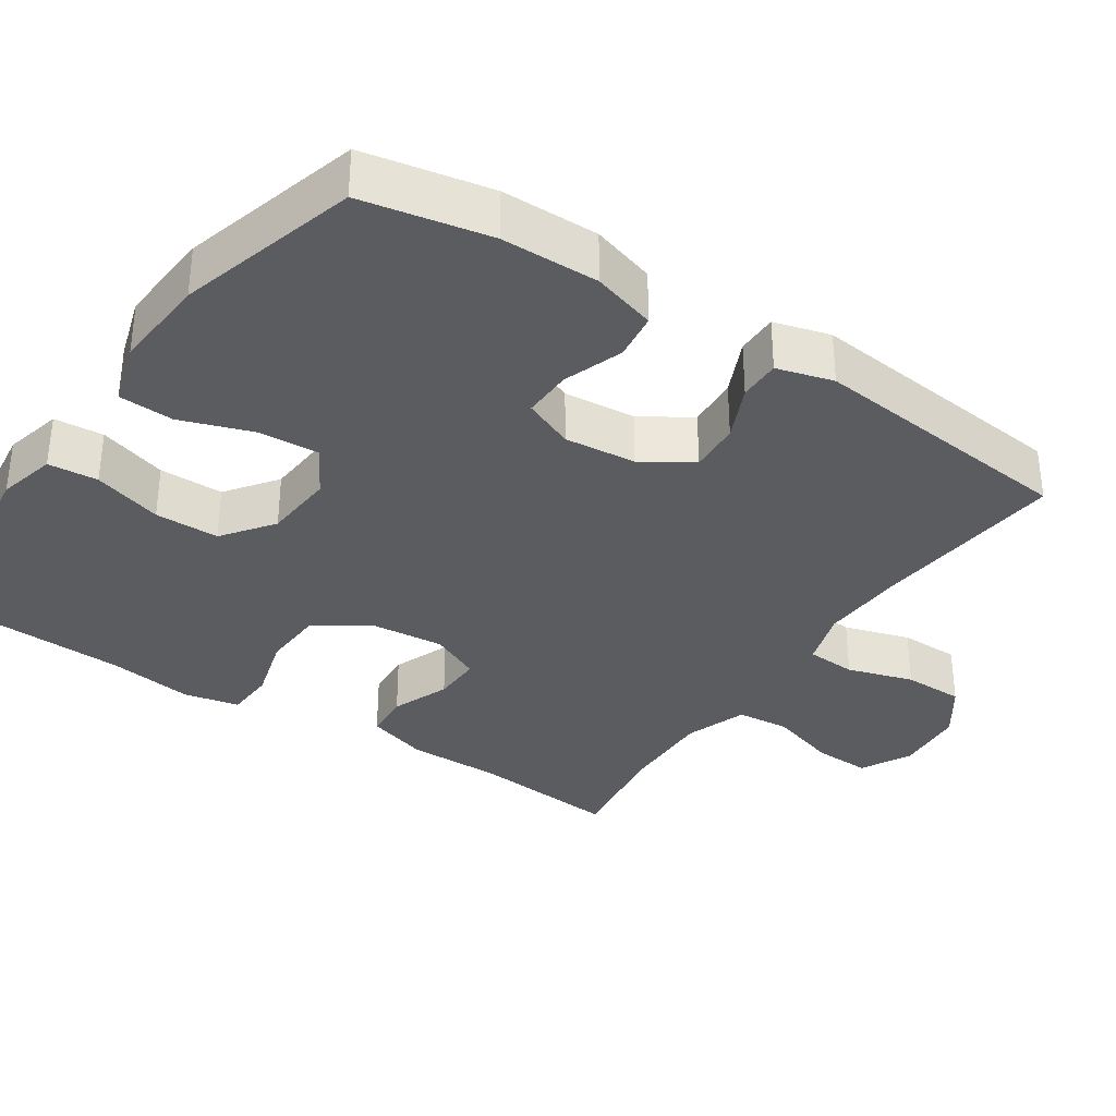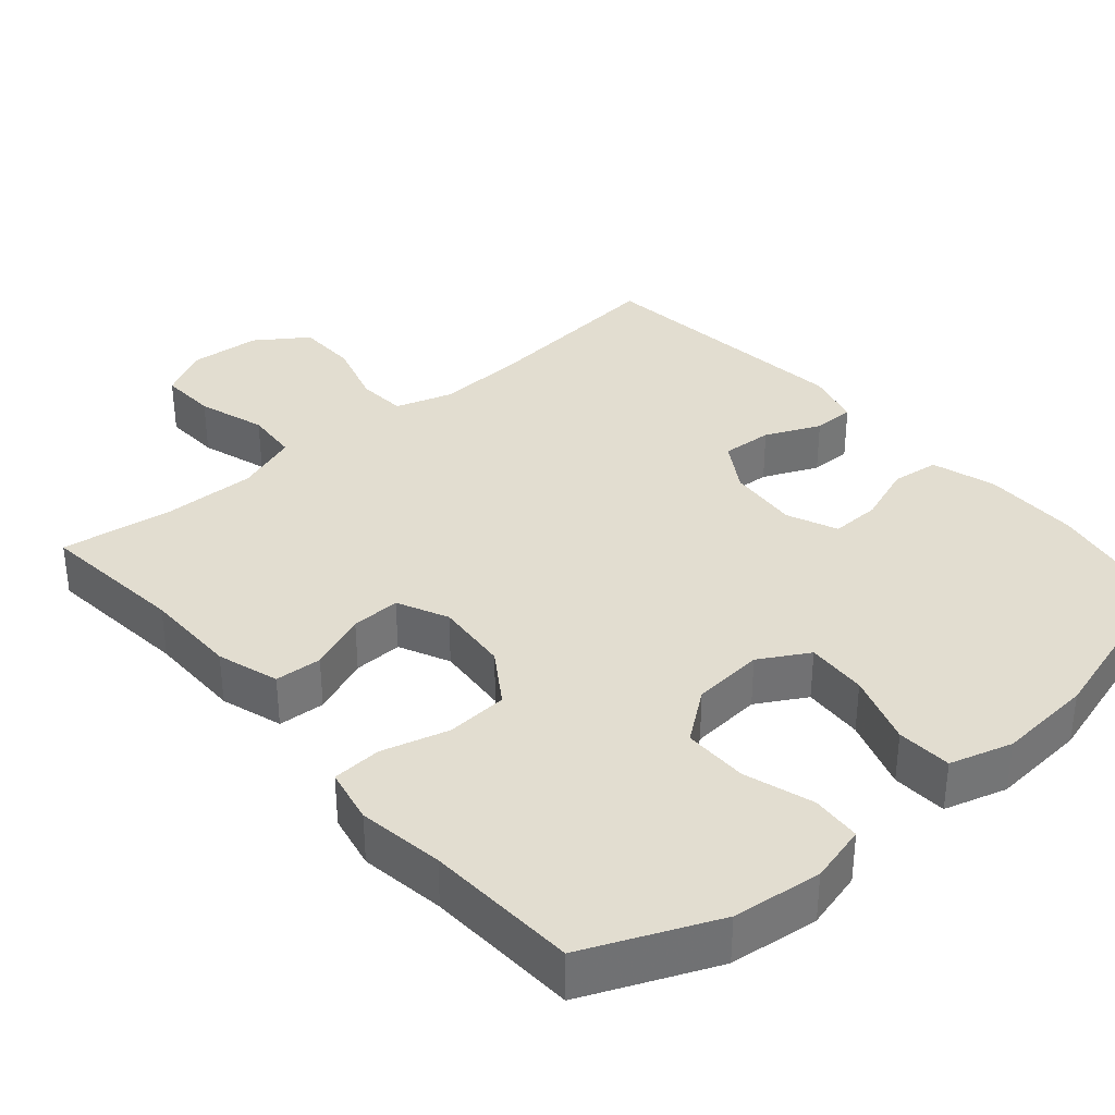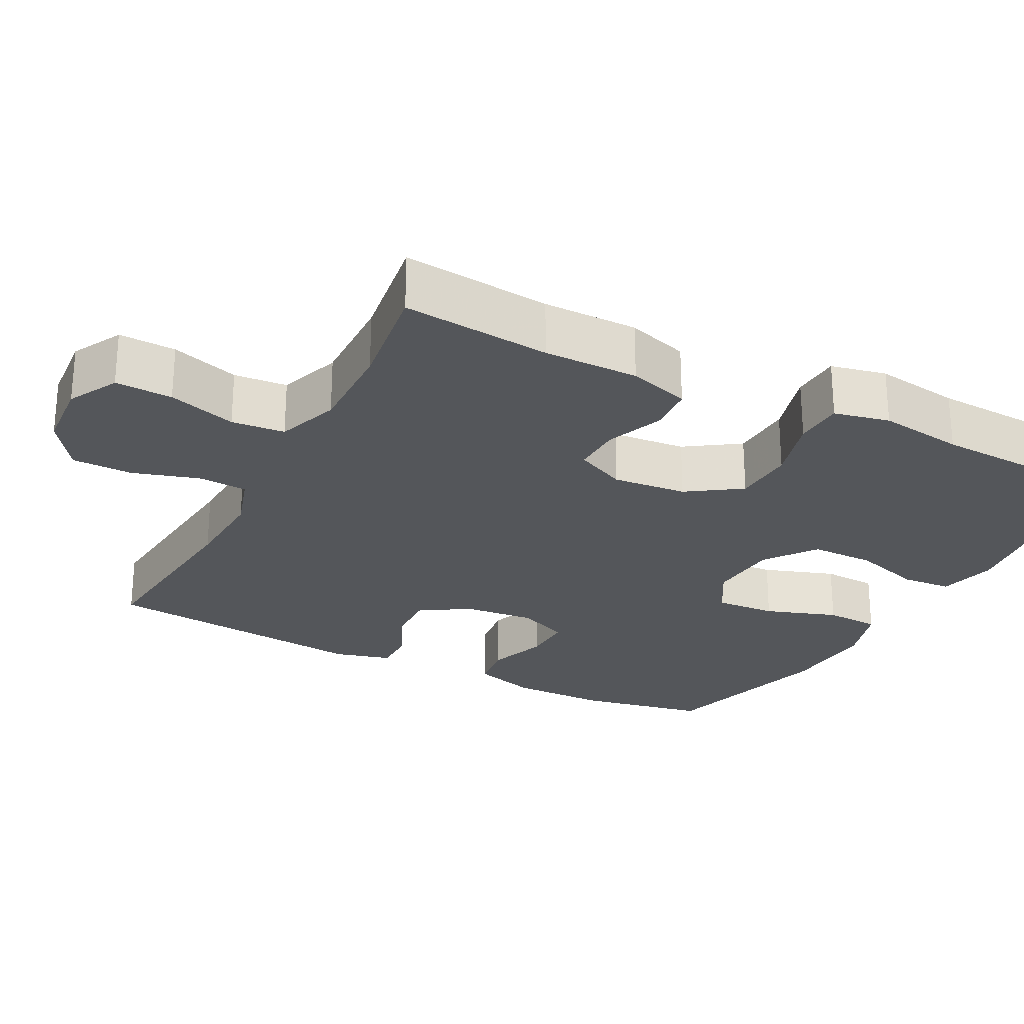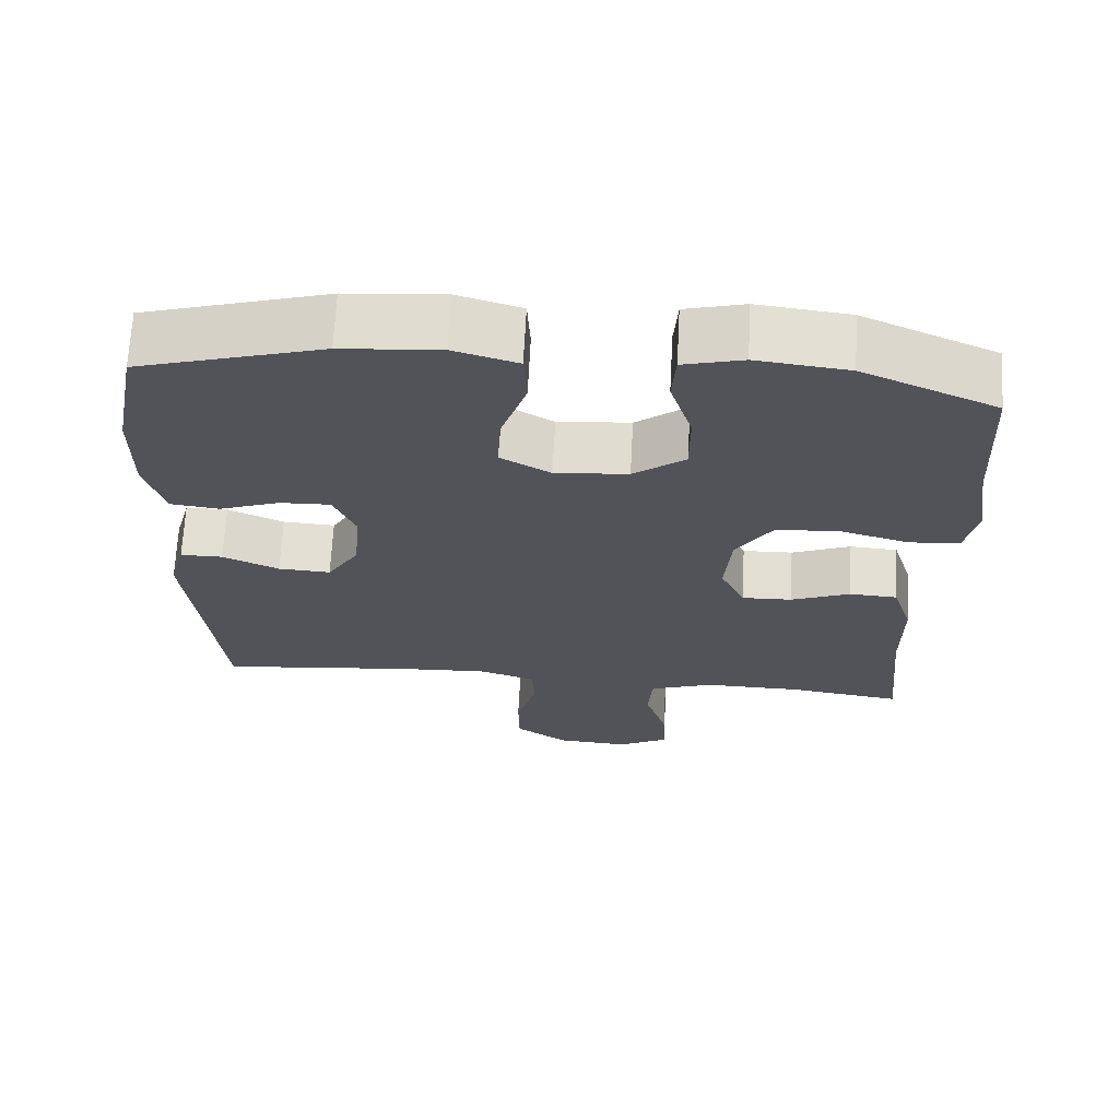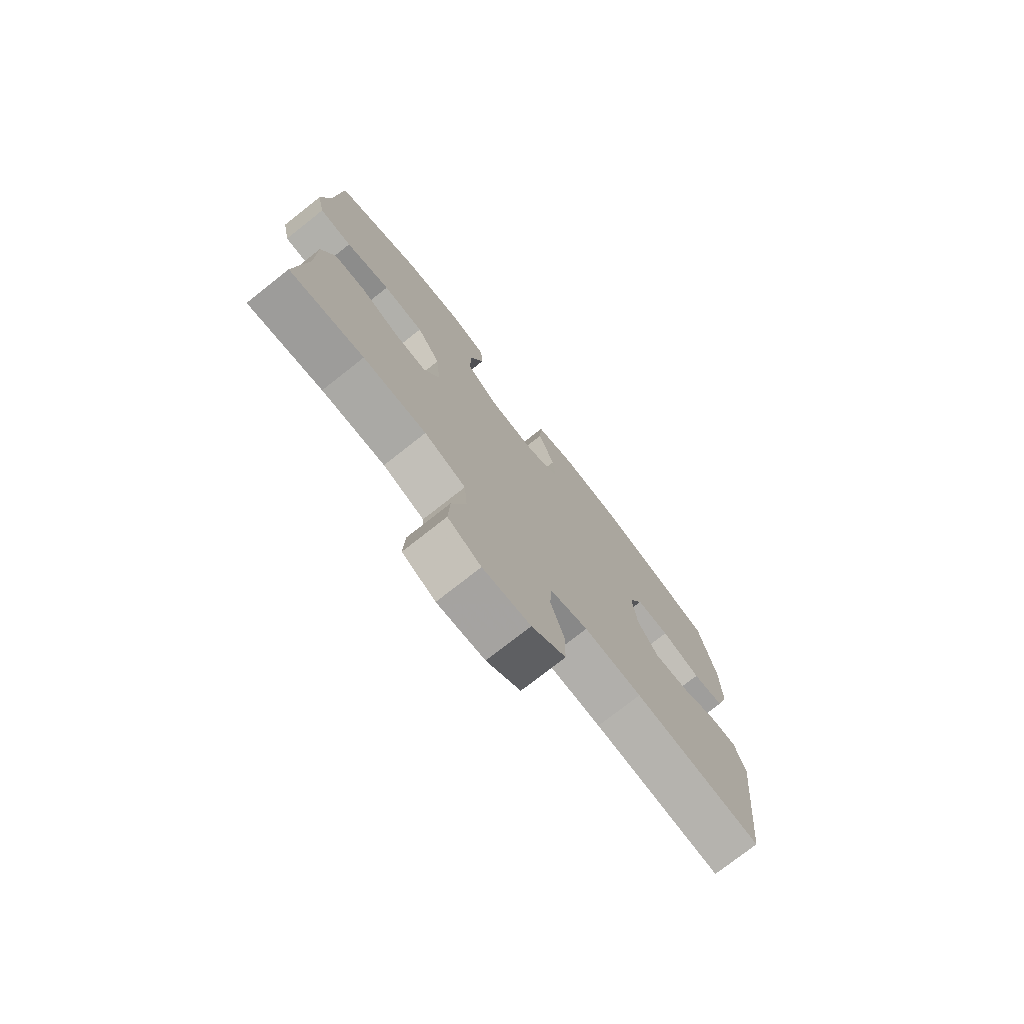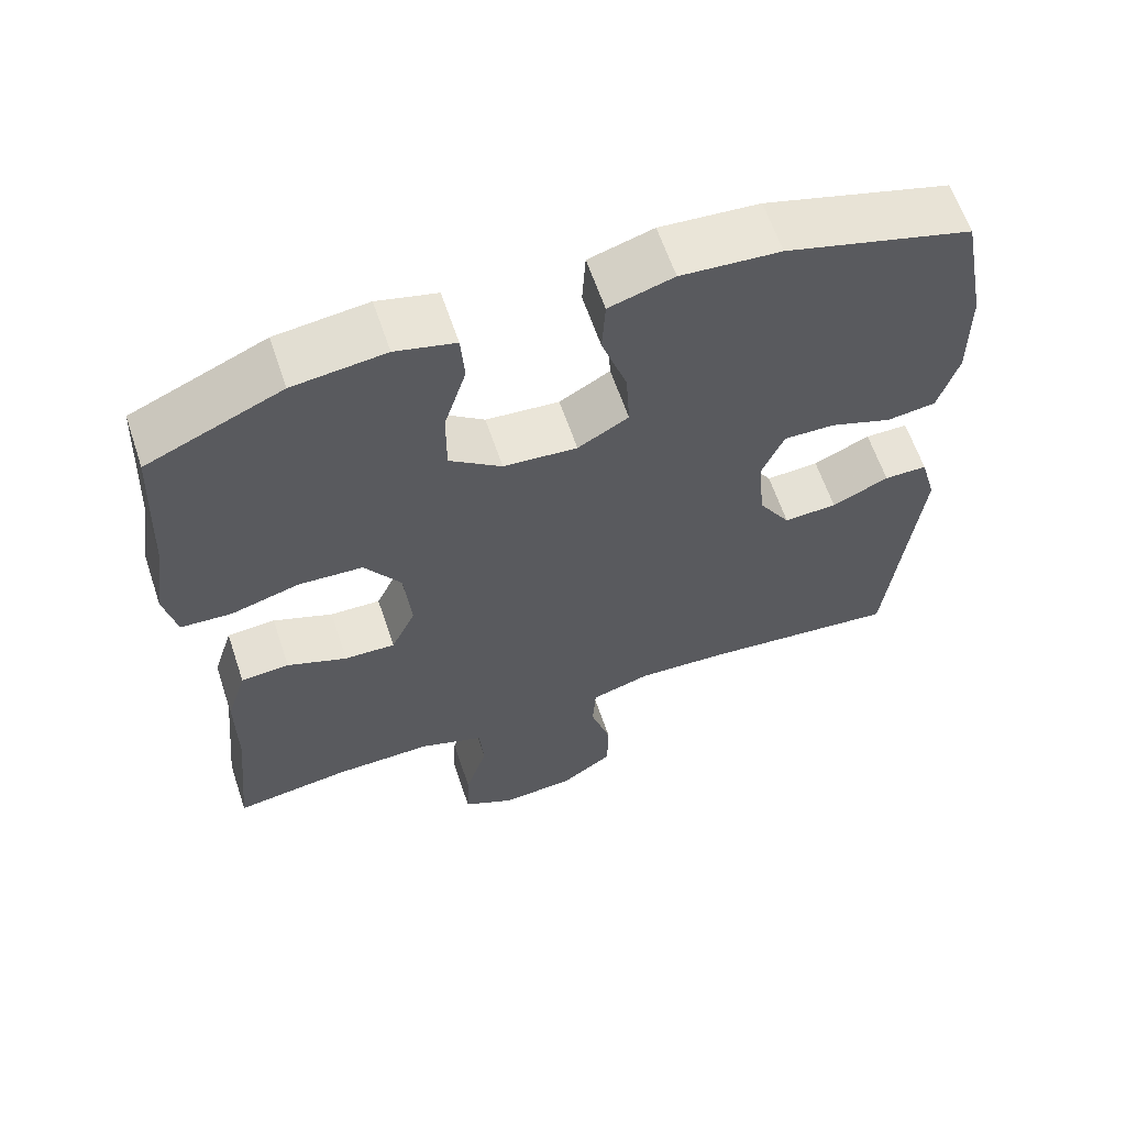
<metadata>
{"format":"obj","ext":"obj","renderer":"f3d","projection":"perspective","resolution":1024,"background":"white","views":[{"elev":-34.2,"azim":56.5,"up":"+Y"},{"elev":35.1,"azim":-40.9,"up":"+Y"},{"elev":-25.7,"azim":-117.2,"up":"+Y"},{"elev":67.5,"azim":-177.0,"up":"+Z"},{"elev":-76.1,"azim":-51.8,"up":"+Z"},{"elev":62.2,"azim":-18.6,"up":"+Z"}]}
</metadata>
<code>
v -0.5 0.07 -0.5
v -0.48 0.07 -0.3
v -0.48 0.07 -0.172
v -0.454 0.07 -0.089
v -0.391 0.07 -0.085
v -0.313 0.07 -0.116
v -0.247 0.07 -0.118
v -0.215 0.07 -0.05
v -0.224 0.07 0.05
v -0.272 0.07 0.122
v -0.355 0.07 0.127
v -0.445 0.07 0.102
v -0.511 0.07 0.106
v -0.527 0.07 0.181
v -0.51 0.07 0.296
v -0.5 0.07 0.5
v -0.325 0.07 0.576
v -0.205 0.07 0.59
v -0.127 0.07 0.57
v -0.122 0.07 0.503
v -0.151 0.07 0.41
v -0.151 0.07 0.323
v -0.083 0.07 0.272
v 0.013 0.07 0.264
v 0.079 0.07 0.302
v 0.074 0.07 0.384
v 0.041 0.07 0.481
v 0.045 0.07 0.555
v 0.129 0.07 0.58
v 0.258 0.07 0.57
v 0.5 0.07 0.5
v 0.533 0.07 0.328
v 0.534 0.07 0.197
v 0.508 0.07 0.111
v 0.444 0.07 0.103
v 0.364 0.07 0.132
v 0.297 0.07 0.134
v 0.268 0.07 0.066
v 0.277 0.07 -0.031
v 0.319 0.07 -0.098
v 0.388 0.07 -0.094
v 0.462 0.07 -0.061
v 0.518 0.07 -0.061
v 0.539 0.07 -0.137
v 0.5 0.07 -0.5
v 0.24 0.07 -0.473
v 0.123 0.07 -0.467
v 0.046 0.07 -0.491
v 0.042 0.07 -0.558
v 0.069 0.07 -0.647
v 0.068 0.07 -0.729
v -0.001 0.07 -0.777
v -0.097 0.07 -0.784
v -0.164 0.07 -0.748
v -0.161 0.07 -0.671
v -0.132 0.07 -0.579
v -0.138 0.07 -0.507
v -0.222 0.07 -0.477
v -0.35 0.07 -0.479
v -0.5 0 -0.5
v -0.48 0 -0.3
v -0.48 0 -0.172
v -0.454 0 -0.089
v -0.391 0 -0.085
v -0.313 0 -0.116
v -0.247 0 -0.118
v -0.215 0 -0.05
v -0.224 0 0.05
v -0.272 0 0.122
v -0.355 0 0.127
v -0.445 0 0.102
v -0.511 0 0.106
v -0.527 0 0.181
v -0.51 0 0.296
v -0.5 0 0.5
v -0.325 0 0.576
v -0.205 0 0.59
v -0.127 0 0.57
v -0.122 0 0.503
v -0.151 0 0.41
v -0.151 0 0.323
v -0.083 0 0.272
v 0.013 0 0.264
v 0.079 0 0.302
v 0.074 0 0.384
v 0.041 0 0.481
v 0.045 0 0.555
v 0.129 0 0.58
v 0.258 0 0.57
v 0.5 0 0.5
v 0.533 0 0.328
v 0.534 0 0.197
v 0.508 0 0.111
v 0.444 0 0.103
v 0.364 0 0.132
v 0.297 0 0.134
v 0.268 0 0.066
v 0.277 0 -0.031
v 0.319 0 -0.098
v 0.388 0 -0.094
v 0.462 0 -0.061
v 0.518 0 -0.061
v 0.539 0 -0.137
v 0.5 0 -0.5
v 0.24 0 -0.473
v 0.123 0 -0.467
v 0.046 0 -0.491
v 0.042 0 -0.558
v 0.069 0 -0.647
v 0.068 0 -0.729
v -0.001 0 -0.777
v -0.097 0 -0.784
v -0.164 0 -0.748
v -0.161 0 -0.671
v -0.132 0 -0.579
v -0.138 0 -0.507
v -0.222 0 -0.477
v -0.35 0 -0.479
f 54 55 56
f 53 54 56
f 52 53 56
f 51 52 56
f 50 51 56
f 49 50 56
f 48 49 56 57
f 47 48 57 58
f 44 45 46
f 43 44 46
f 42 43 46
f 41 42 46
f 40 41 46 47
f 47 58 59
f 40 47 59
f 39 40 59
f 34 35 36
f 33 34 36
f 32 33 36
f 31 32 36
f 30 31 36
f 29 30 36
f 28 29 36
f 27 28 36
f 26 27 36
f 25 26 36 37
f 24 25 37 38
f 19 20 21
f 18 19 21
f 17 18 21
f 16 17 21
f 15 16 21
f 15 21 22
f 14 15 22
f 13 14 22
f 12 13 22
f 11 12 22
f 10 11 22 23
f 4 5 6
f 3 4 6
f 2 3 6
f 2 6 7
f 1 2 7
f 59 1 7
f 39 59 7 8
f 24 38 39
f 23 24 39
f 10 23 39
f 9 10 39
f 8 9 39
f 115 114 113
f 115 113 112
f 115 112 111
f 115 111 110
f 115 110 109
f 115 109 108
f 116 115 108 107
f 117 116 107 106
f 105 104 103
f 105 103 102
f 105 102 101
f 105 101 100
f 106 105 100 99
f 118 117 106
f 118 106 99
f 118 99 98
f 95 94 93
f 95 93 92
f 95 92 91
f 95 91 90
f 95 90 89
f 95 89 88
f 95 88 87
f 95 87 86
f 95 86 85
f 96 95 85 84
f 97 96 84 83
f 80 79 78
f 80 78 77
f 80 77 76
f 80 76 75
f 80 75 74
f 81 80 74
f 81 74 73
f 81 73 72
f 81 72 71
f 81 71 70
f 82 81 70 69
f 65 64 63
f 65 63 62
f 65 62 61
f 66 65 61
f 66 61 60
f 66 60 118
f 67 66 118 98
f 98 97 83
f 98 83 82
f 98 82 69
f 98 69 68
f 98 68 67
f 1 60 61 2
f 2 61 62 3
f 3 62 63 4
f 4 63 64 5
f 5 64 65 6
f 6 65 66 7
f 7 66 67 8
f 8 67 68 9
f 9 68 69 10
f 10 69 70 11
f 11 70 71 12
f 12 71 72 13
f 13 72 73 14
f 14 73 74 15
f 15 74 75 16
f 16 75 76 17
f 17 76 77 18
f 18 77 78 19
f 19 78 79 20
f 20 79 80 21
f 21 80 81 22
f 22 81 82 23
f 23 82 83 24
f 24 83 84 25
f 25 84 85 26
f 26 85 86 27
f 27 86 87 28
f 28 87 88 29
f 29 88 89 30
f 30 89 90 31
f 31 90 91 32
f 32 91 92 33
f 33 92 93 34
f 34 93 94 35
f 35 94 95 36
f 36 95 96 37
f 37 96 97 38
f 38 97 98 39
f 39 98 99 40
f 40 99 100 41
f 41 100 101 42
f 42 101 102 43
f 43 102 103 44
f 44 103 104 45
f 45 104 105 46
f 46 105 106 47
f 47 106 107 48
f 48 107 108 49
f 49 108 109 50
f 50 109 110 51
f 51 110 111 52
f 52 111 112 53
f 53 112 113 54
f 54 113 114 55
f 55 114 115 56
f 56 115 116 57
f 57 116 117 58
f 58 117 118 59
f 59 118 60 1

</code>
